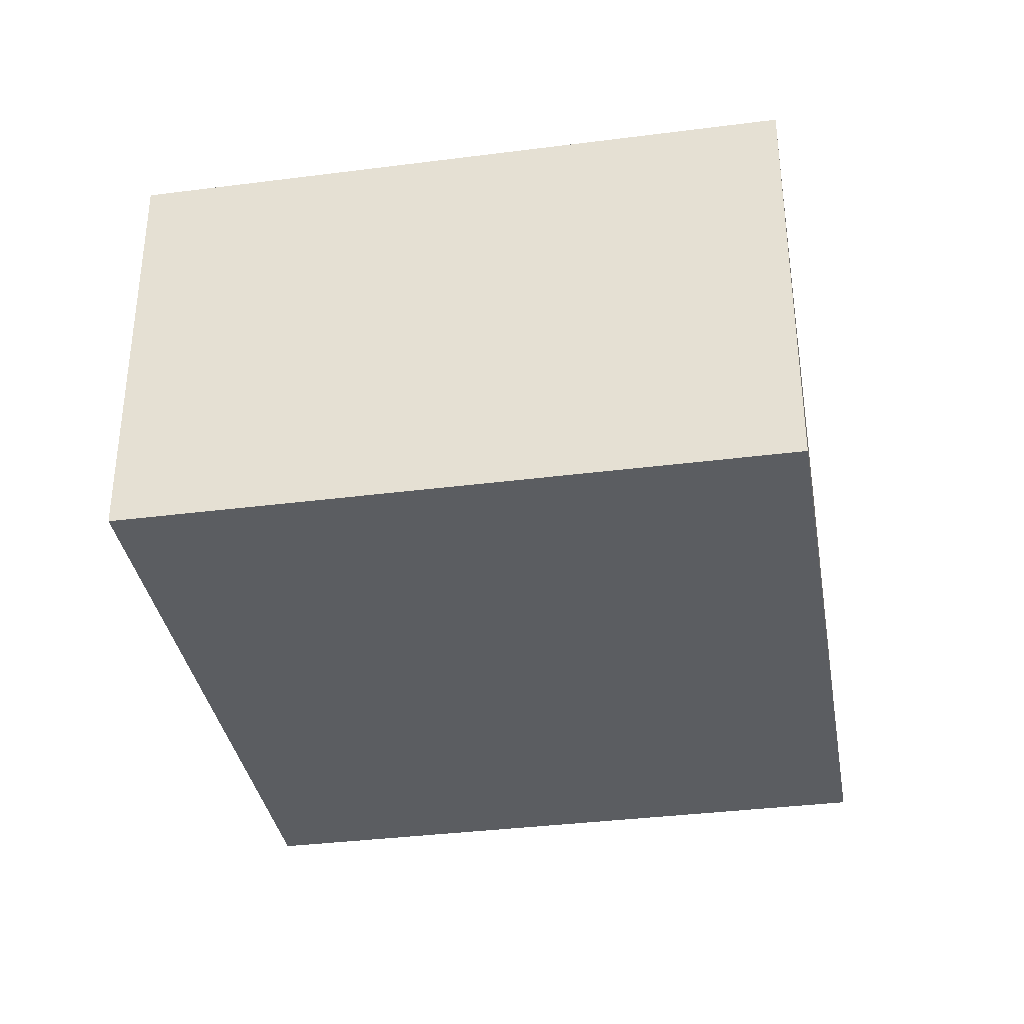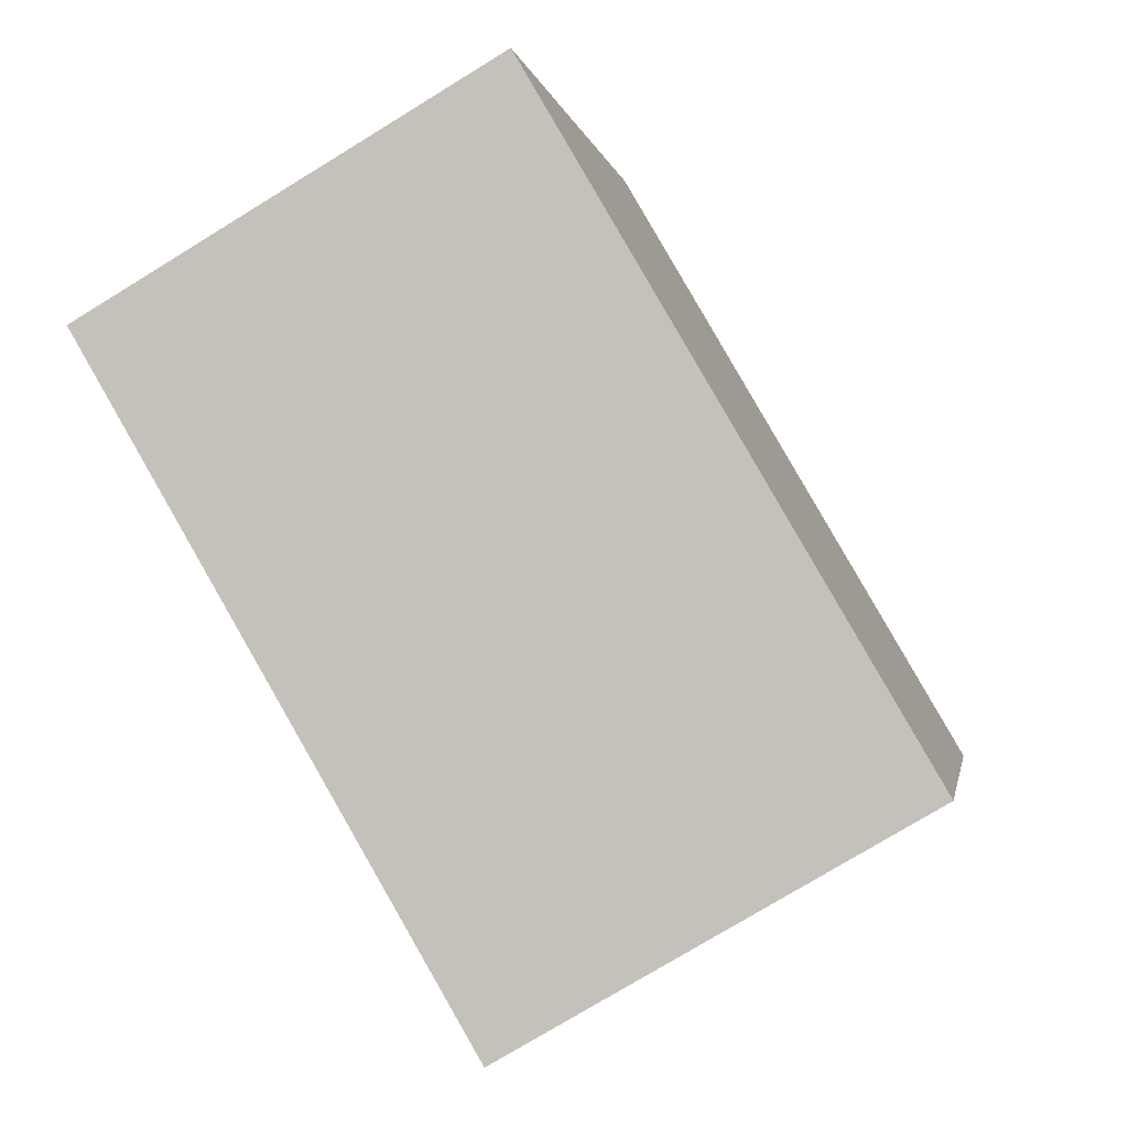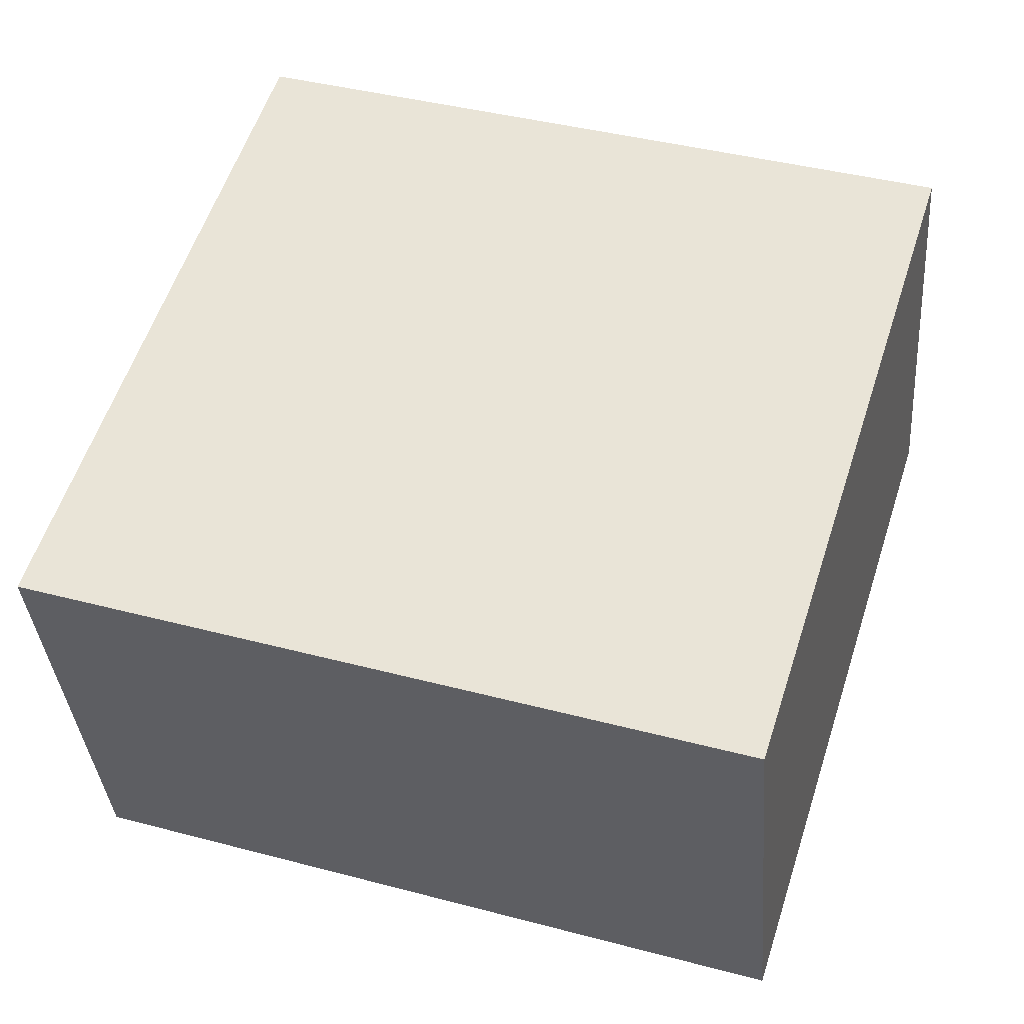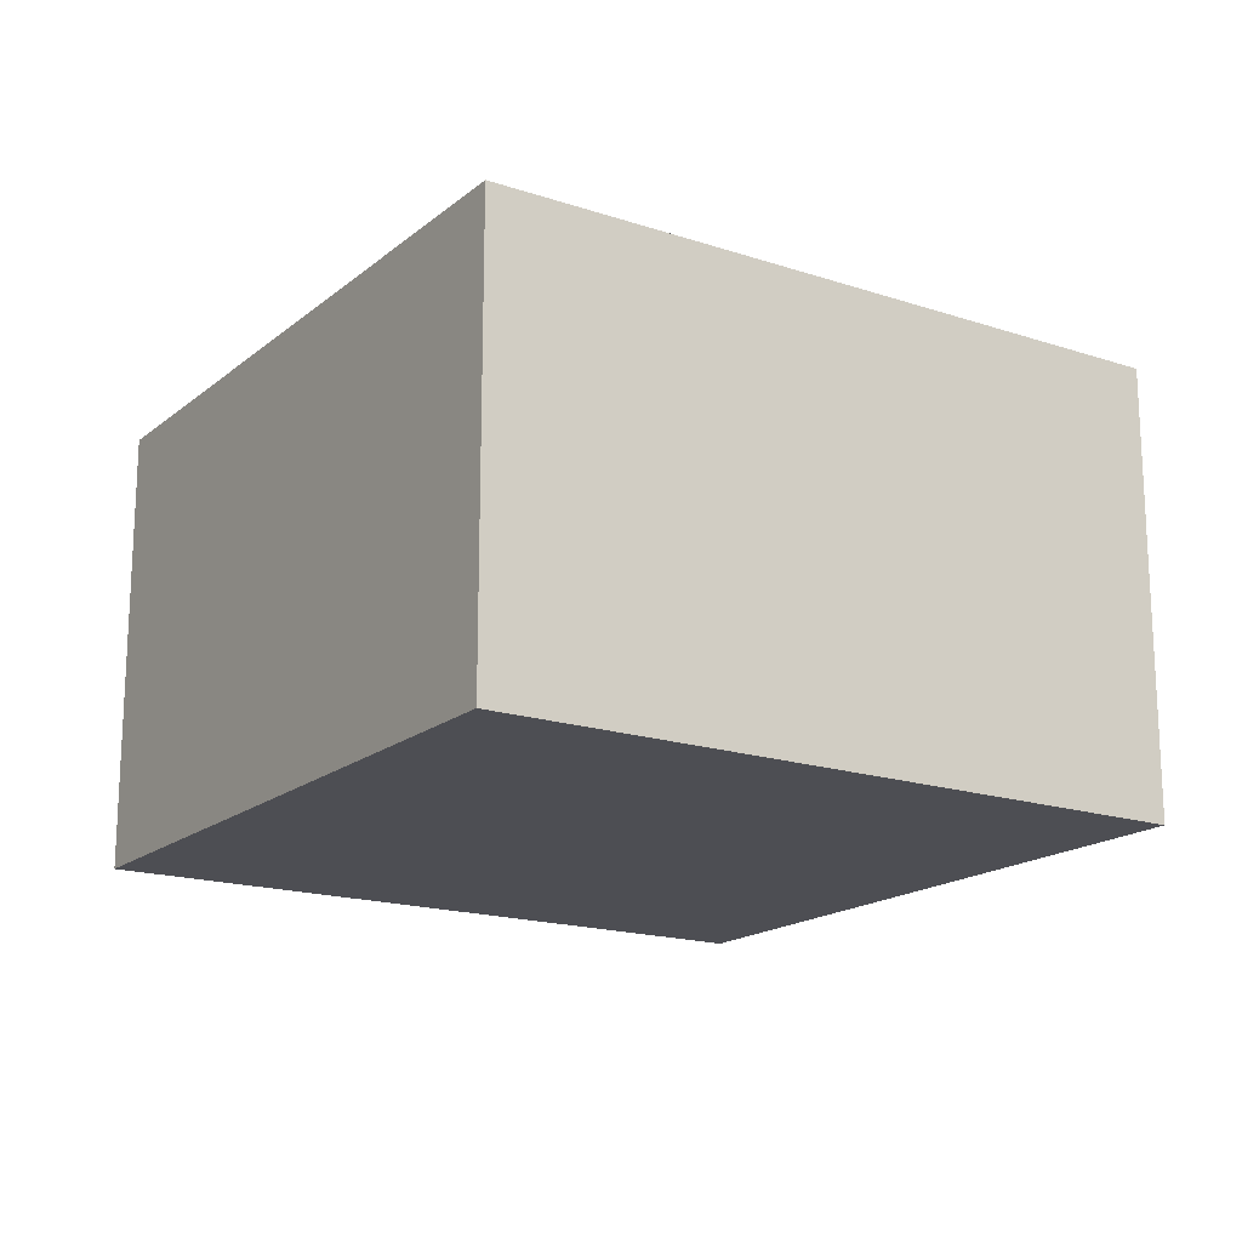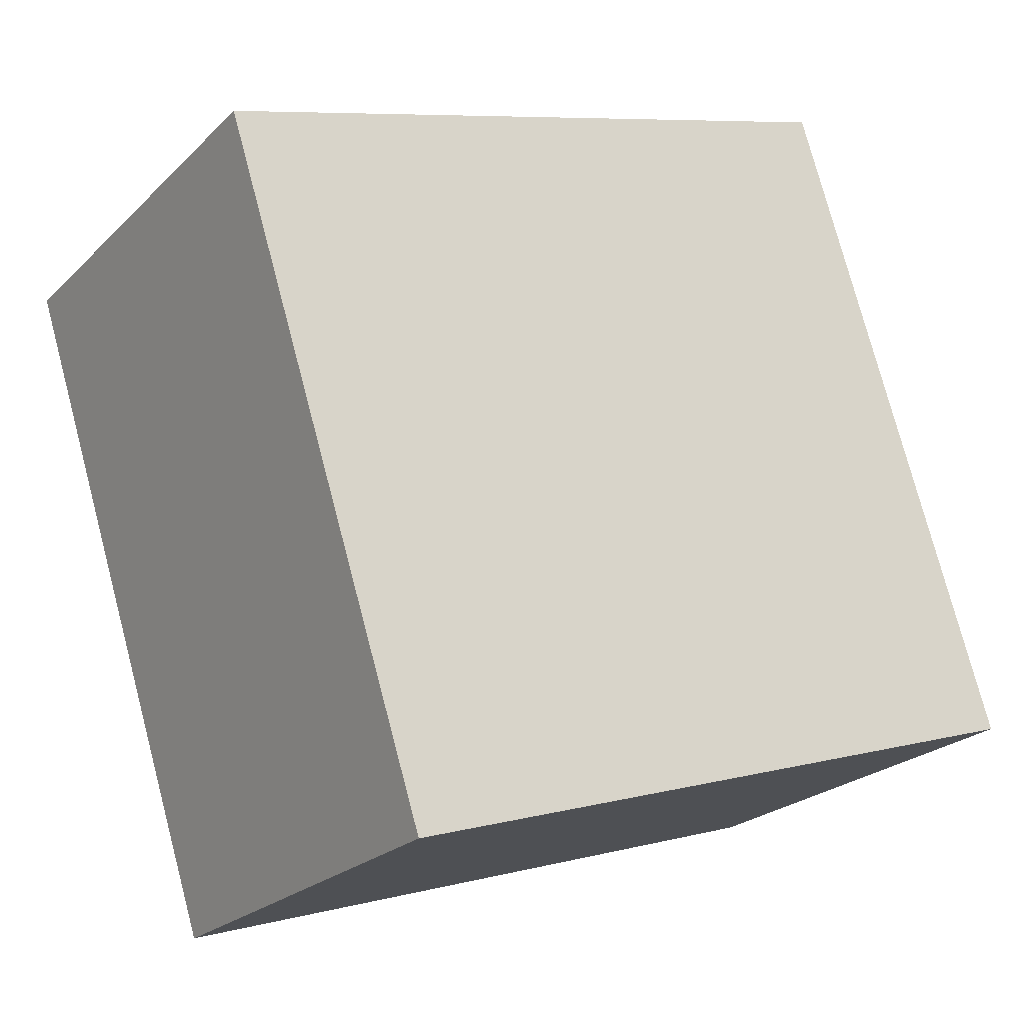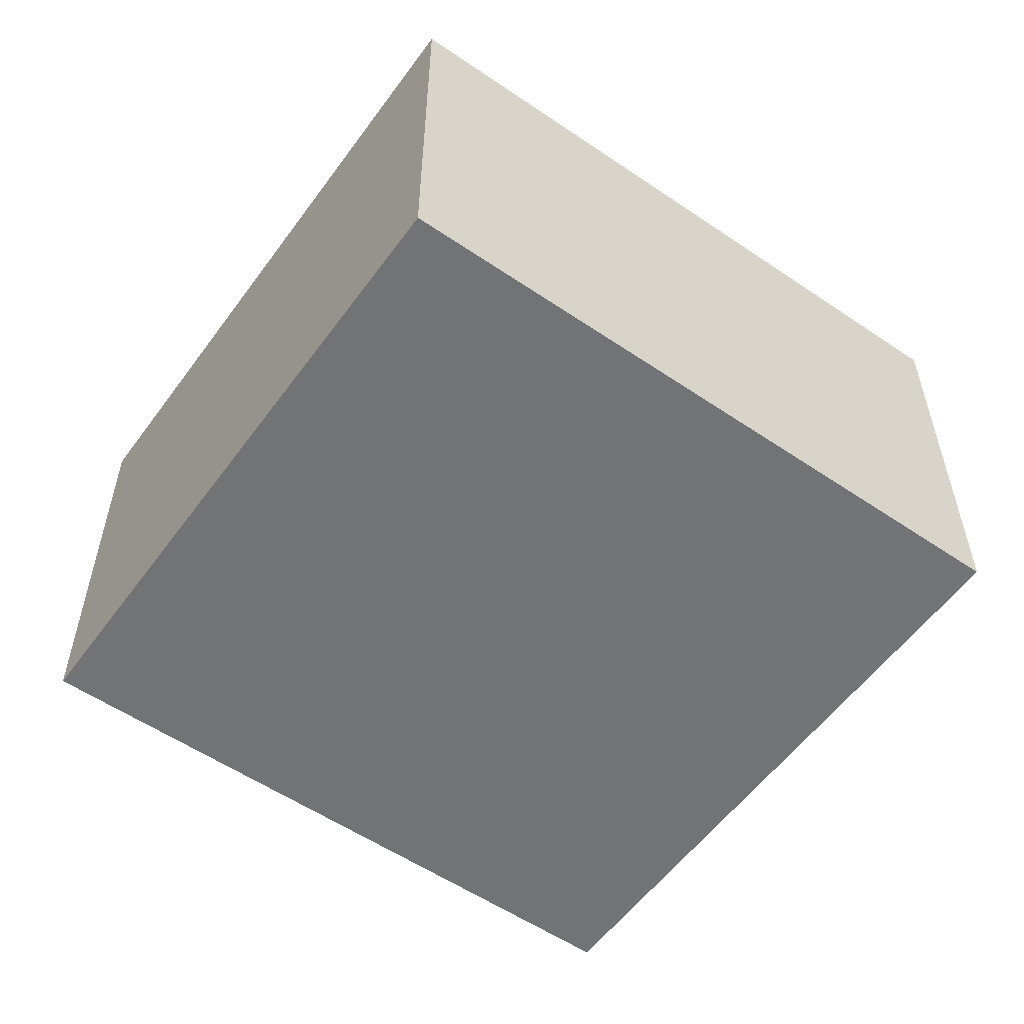
<metadata>
{"format":"obj","ext":"obj","renderer":"f3d","projection":"perspective","resolution":1024,"background":"white","views":[{"elev":-35.5,"azim":-62.7,"up":"+Y"},{"elev":-75.9,"azim":-58.5,"up":"+Z"},{"elev":-36.0,"azim":4.5,"up":"+Z"},{"elev":-17.4,"azim":164.4,"up":"+Y"},{"elev":-23.0,"azim":147.5,"up":"+Z"},{"elev":-55.8,"azim":-17.9,"up":"+Y"}]}
</metadata>
<code>
v  0.529 1.116 1.661
v  1.718 1.116 -0.547
v  0 1.116 6.834e-17
v  2.246 1.116 1.115
v  1.718 3.349e-17 -0.547
v  0 0 0
v  0.529 -1.017e-16 1.661
v  2.246 -6.827e-17 1.115
g defaultobject
f 1 2 3
f 2 1 4
f 5 3 2
f 3 5 6
f 6 1 3
f 1 6 7
f 7 4 1
f 4 7 8
f 8 2 4
f 2 8 5
f 8 6 5
f 6 8 7

</code>
